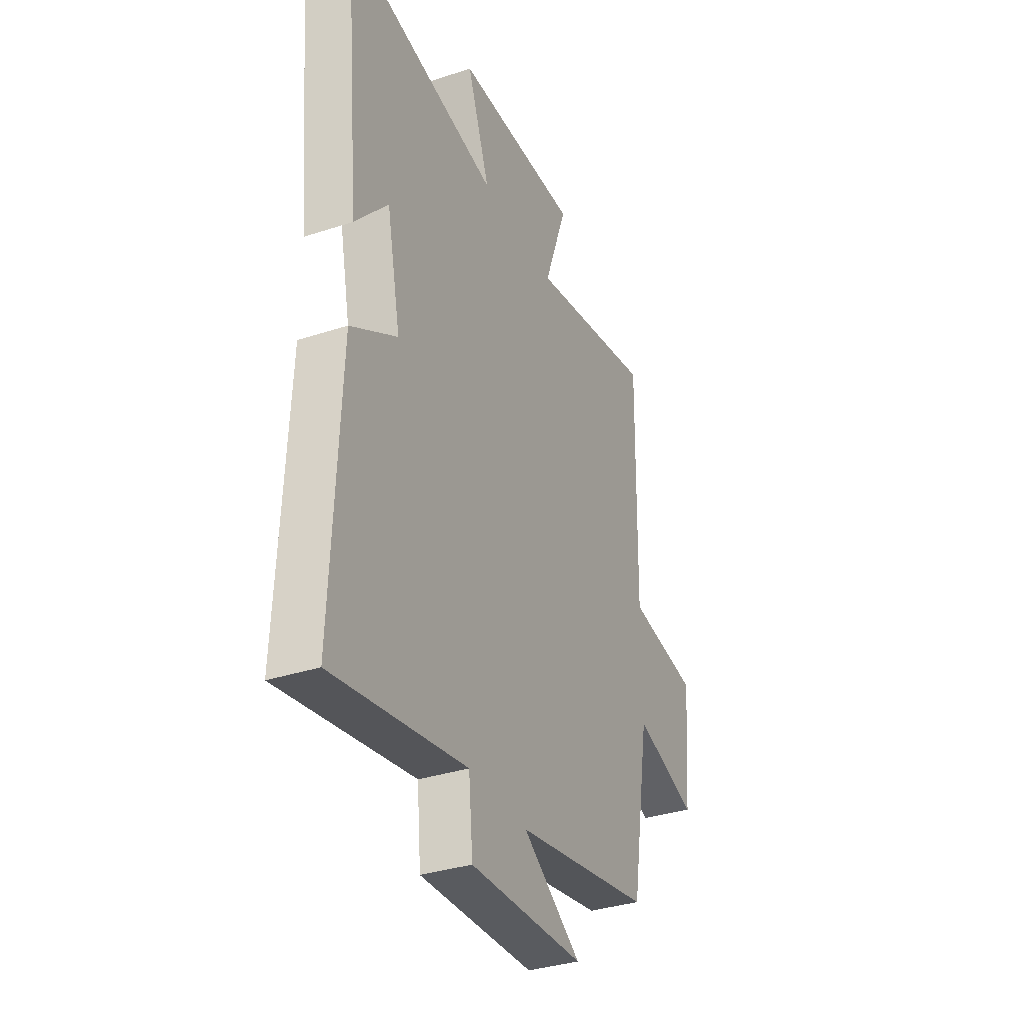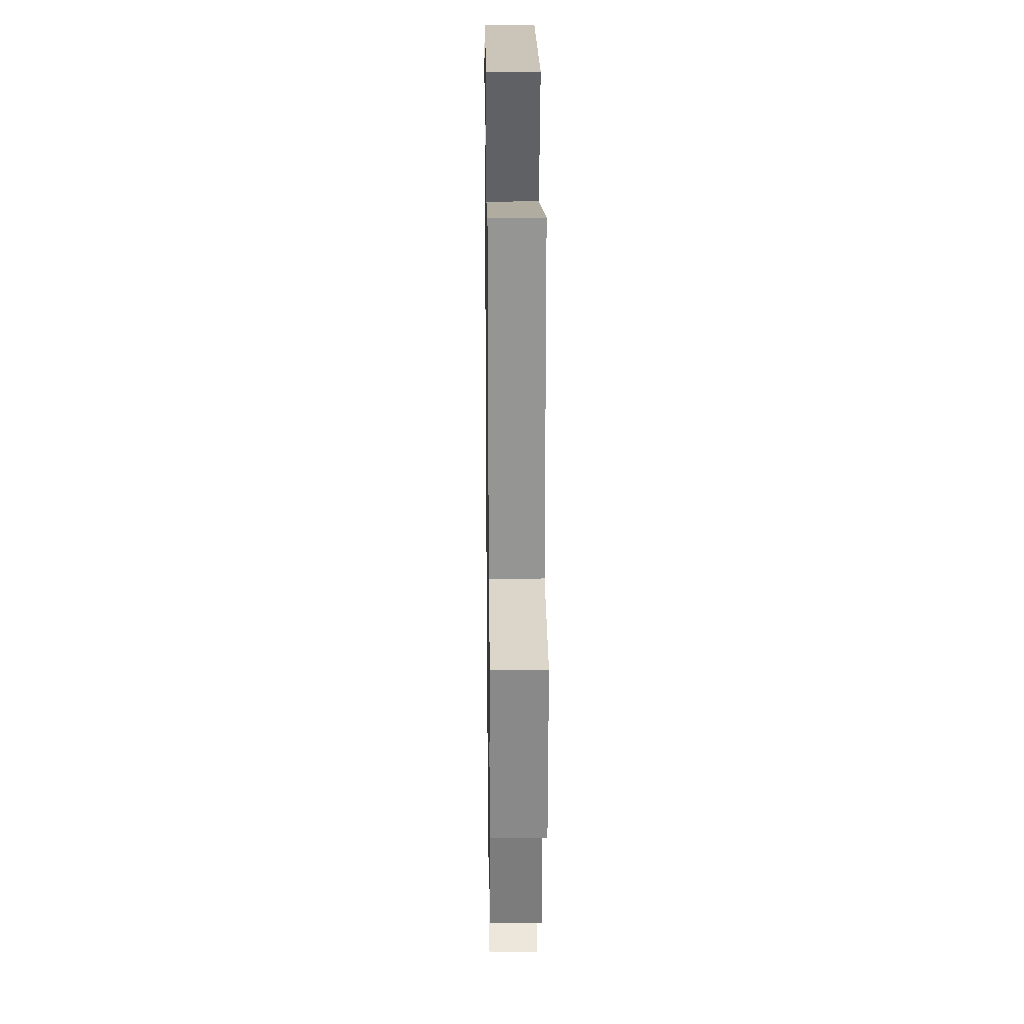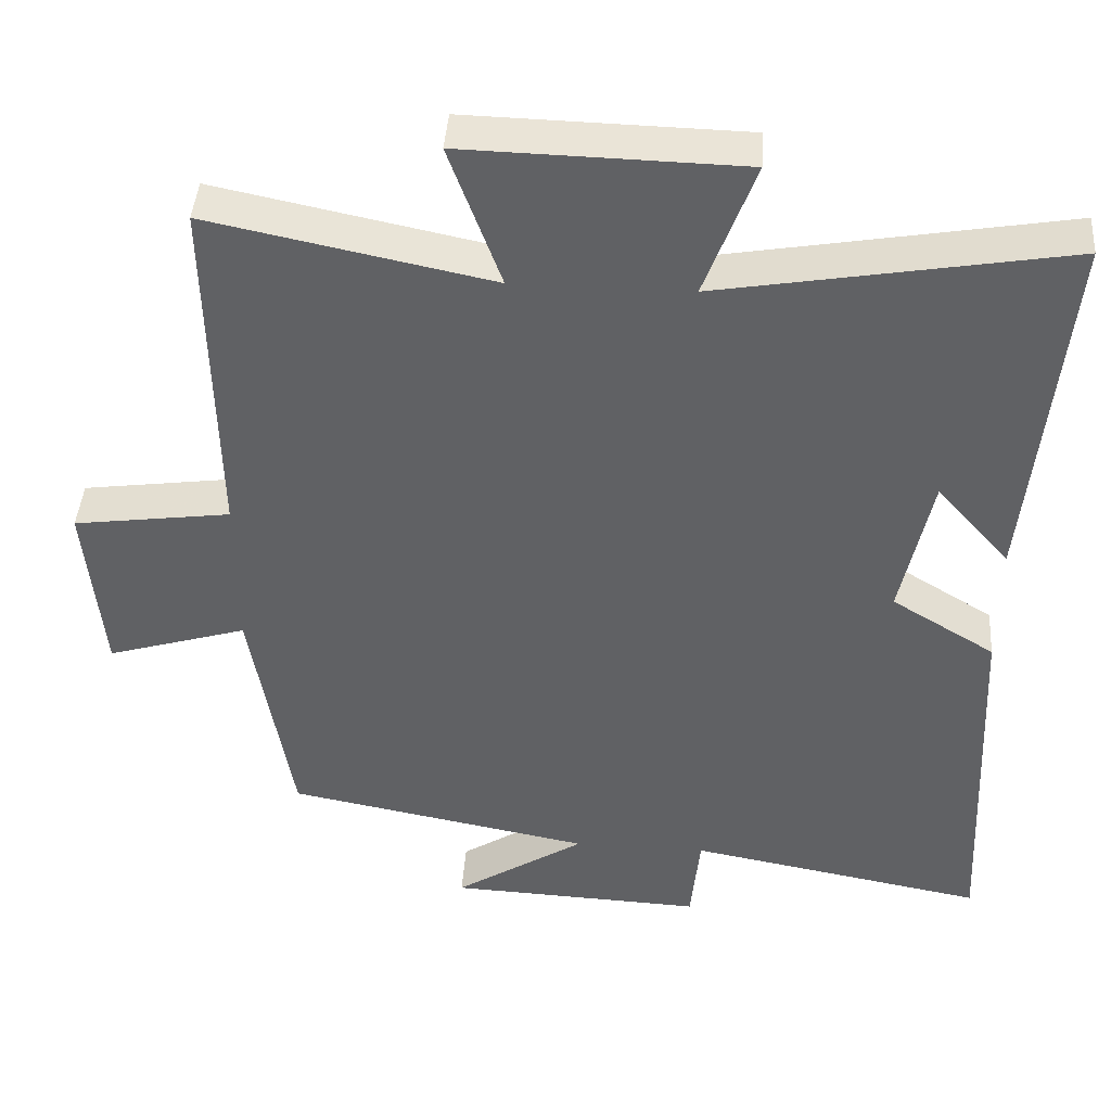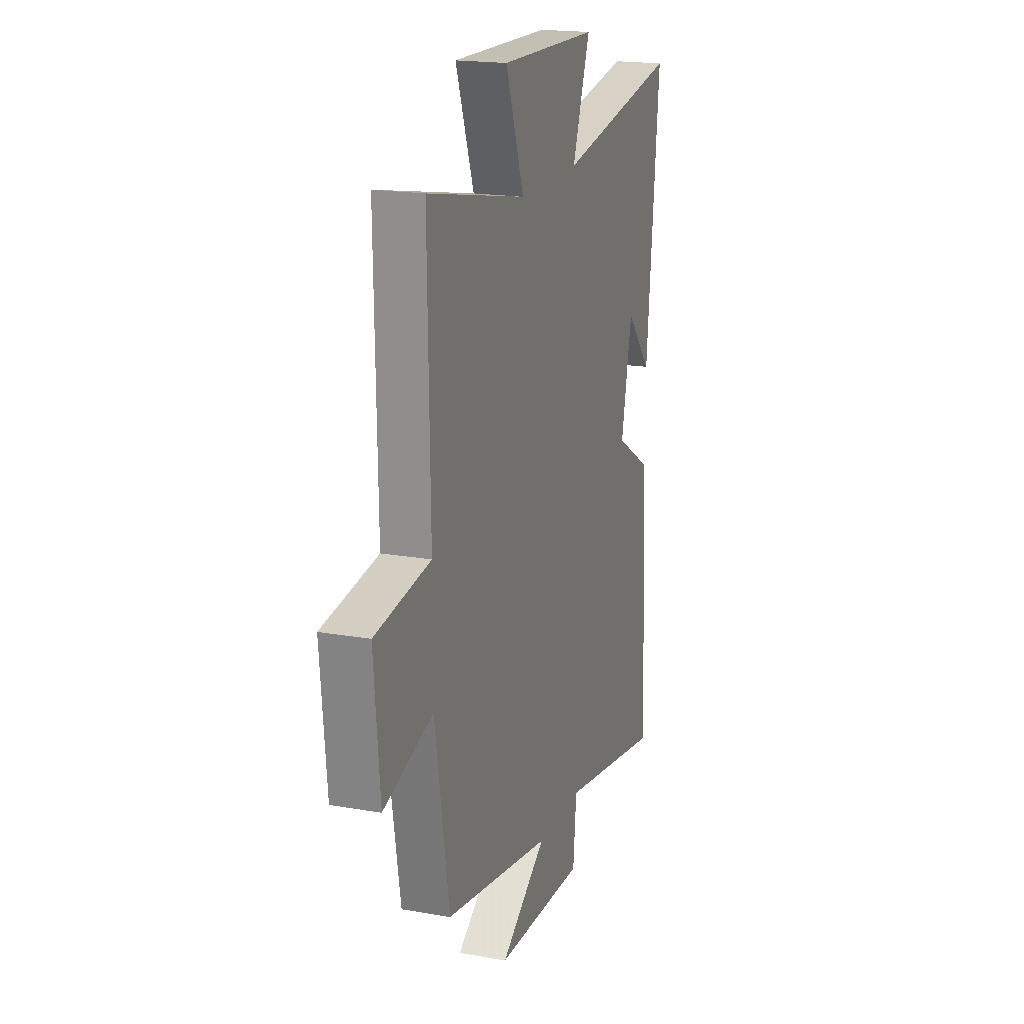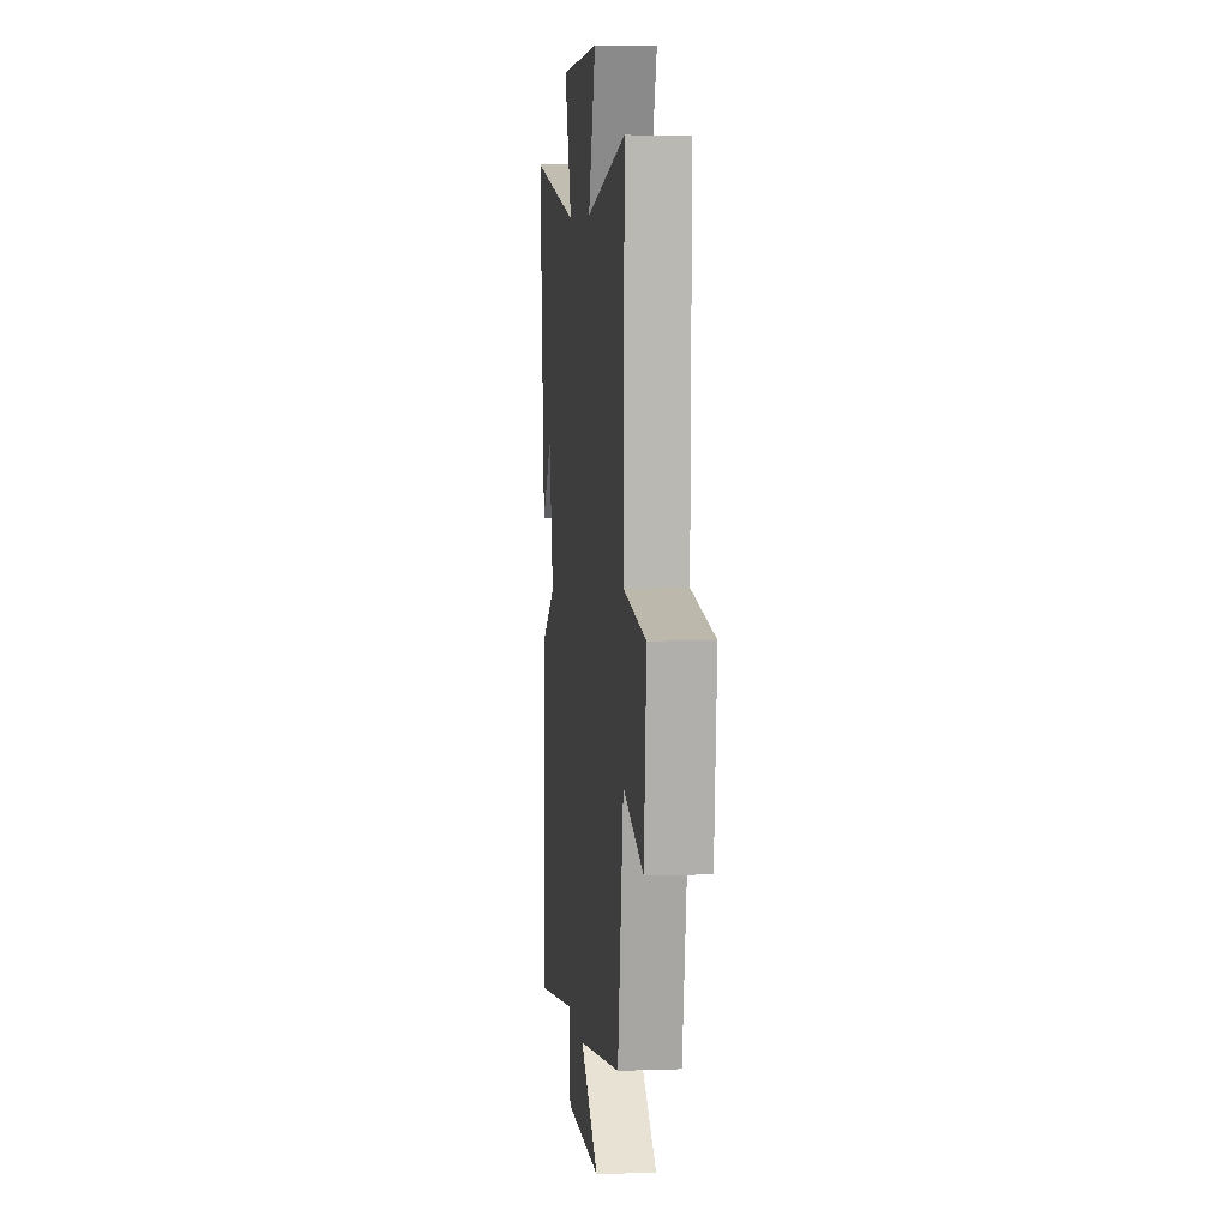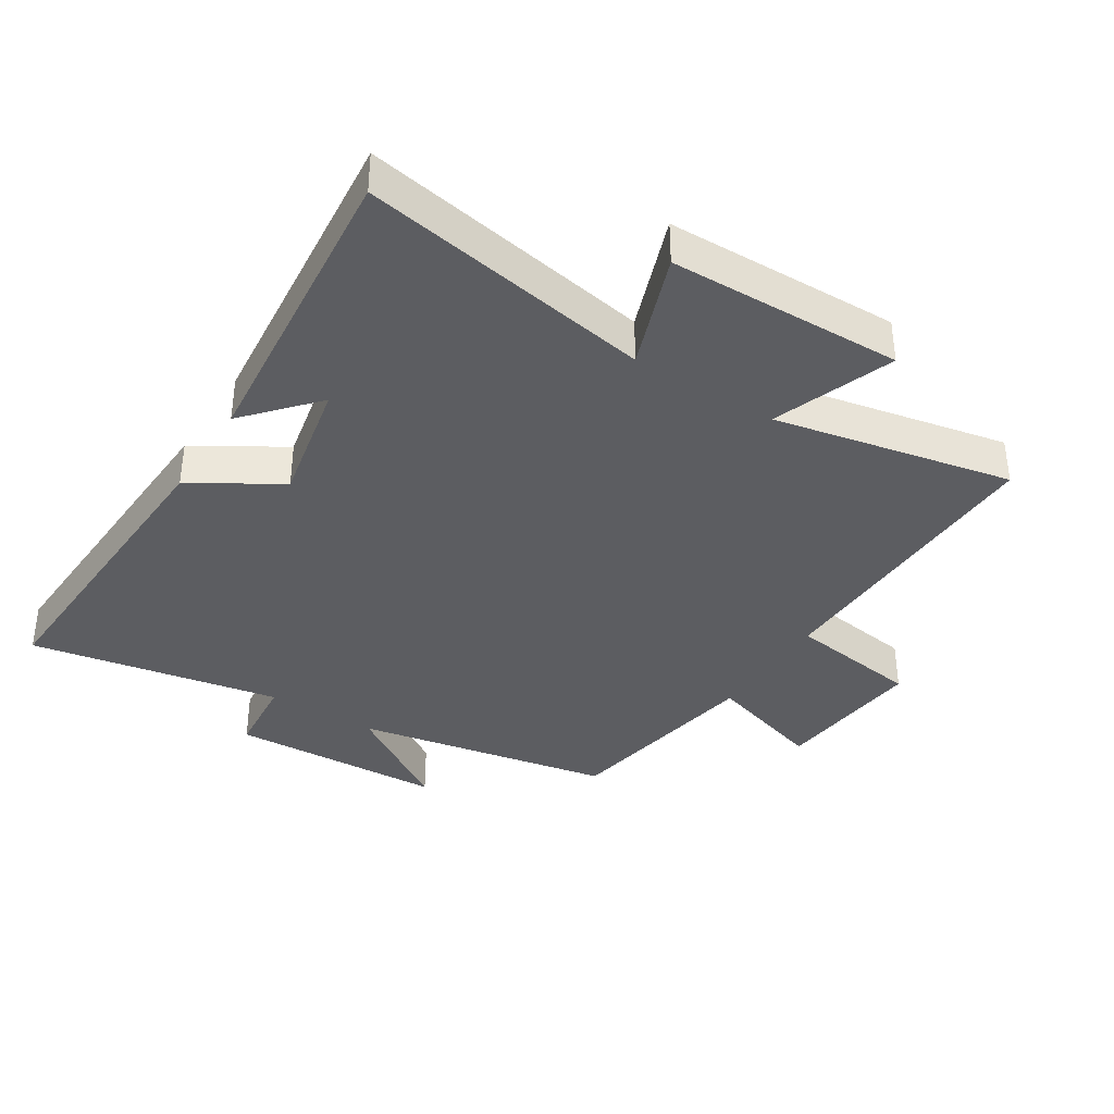
<metadata>
{"format":"obj","ext":"obj","renderer":"f3d","projection":"perspective","resolution":1024,"background":"white","views":[{"elev":-34.9,"azim":-66.4,"up":"+Z"},{"elev":21.7,"azim":89.2,"up":"+Z"},{"elev":42.8,"azim":-175.9,"up":"+Z"},{"elev":18.9,"azim":108.6,"up":"+Z"},{"elev":6.8,"azim":83.9,"up":"+Z"},{"elev":-37.1,"azim":-32.4,"up":"+Y"}]}
</metadata>
<code>
v 0.508 0.07 0.576
v 0.5 0.07 0.108
v 0.707 0.07 0.079
v 0.685 0.07 -0.159
v 0.5 0.07 -0.102
v 0.446 0.07 -0.424
v 0.044 0.07 -0.5
v 0.216 0.07 -0.612
v -0.12 0.07 -0.626
v -0.132 0.07 -0.5
v -0.523 0.07 -0.572
v -0.5 0.07 -0.072
v -0.364 0.07 0.011
v -0.404 0.07 0.205
v -0.5 0.07 0.096
v -0.547 0.07 0.58
v -0.092 0.07 0.5
v -0.158 0.07 0.68
v 0.206 0.07 0.688
v 0.138 0.07 0.5
v 0.508 0 0.576
v 0.5 0 0.108
v 0.707 0 0.079
v 0.685 0 -0.159
v 0.5 0 -0.102
v 0.446 0 -0.424
v 0.044 0 -0.5
v 0.216 0 -0.612
v -0.12 0 -0.626
v -0.132 0 -0.5
v -0.523 0 -0.572
v -0.5 0 -0.072
v -0.364 0 0.011
v -0.404 0 0.205
v -0.5 0 0.096
v -0.547 0 0.58
v -0.092 0 0.5
v -0.158 0 0.68
v 0.206 0 0.688
v 0.138 0 0.5
f 17 18 19 20
f 14 15 16
f 14 16 17
f 13 14 17 20
f 10 11 12 13
f 7 8 9 10
f 5 6 7 10
f 5 10 13 20
f 2 3 4 5
f 20 1 2
f 2 5 20
f 40 39 38 37
f 36 35 34
f 37 36 34
f 40 37 34 33
f 33 32 31 30
f 30 29 28 27
f 30 27 26 25
f 40 33 30 25
f 25 24 23 22
f 22 21 40
f 40 25 22
f 1 21 22 2
f 2 22 23 3
f 3 23 24 4
f 4 24 25 5
f 5 25 26 6
f 6 26 27 7
f 7 27 28 8
f 8 28 29 9
f 9 29 30 10
f 10 30 31 11
f 11 31 32 12
f 12 32 33 13
f 13 33 34 14
f 14 34 35 15
f 15 35 36 16
f 16 36 37 17
f 17 37 38 18
f 18 38 39 19
f 19 39 40 20
f 20 40 21 1

</code>
